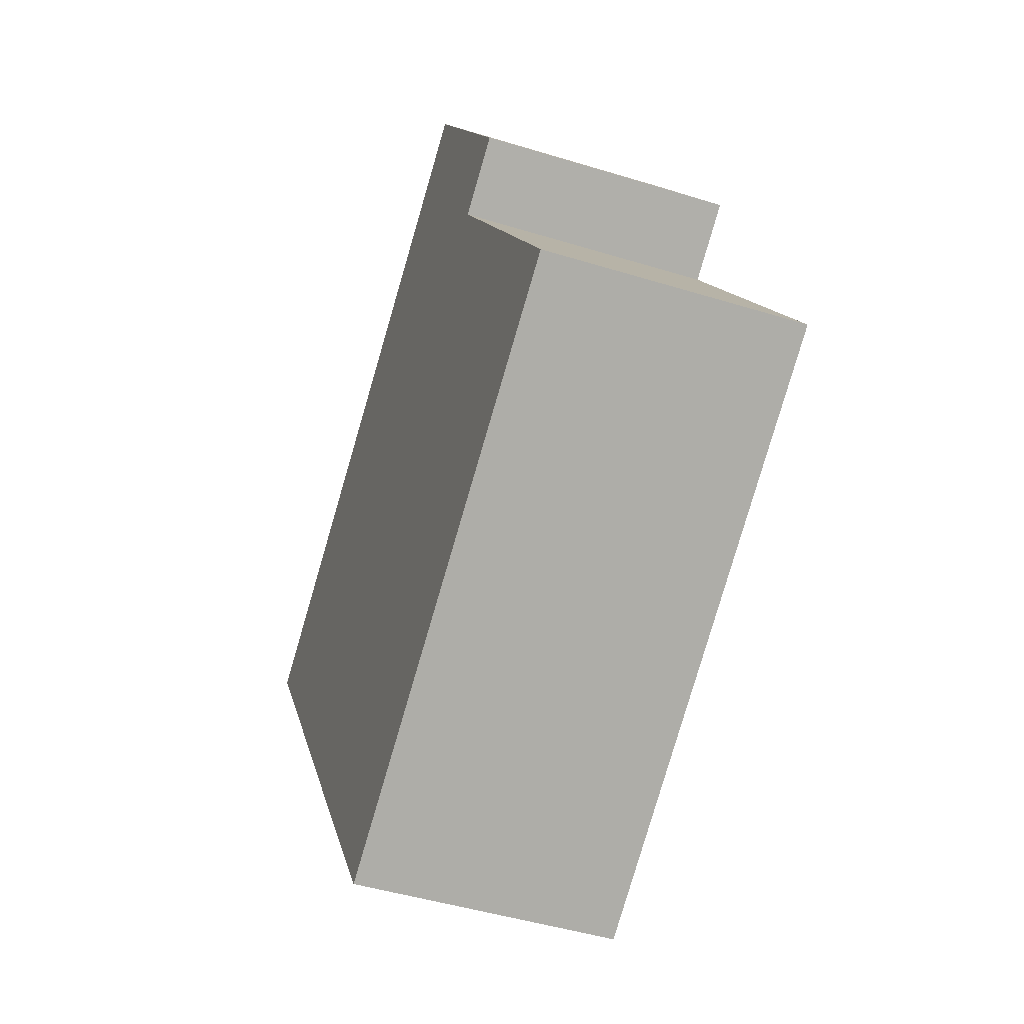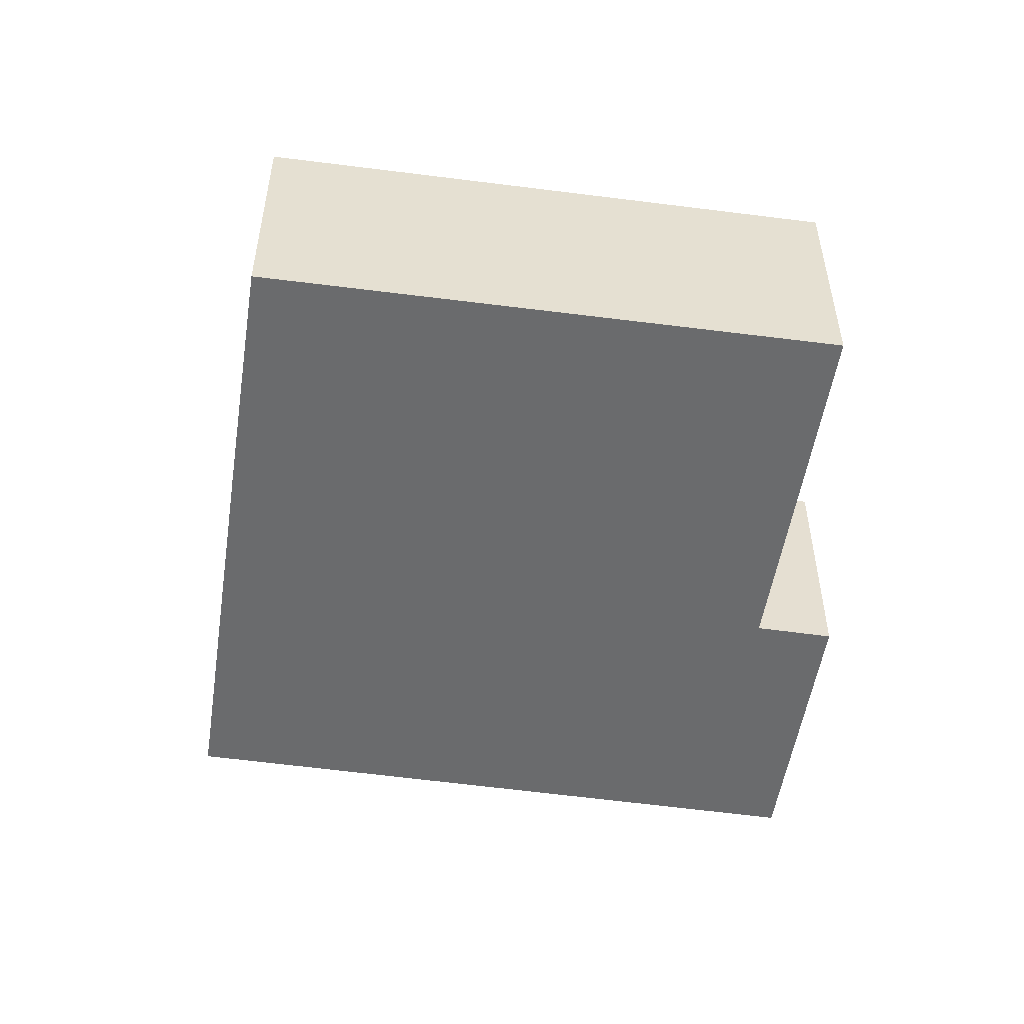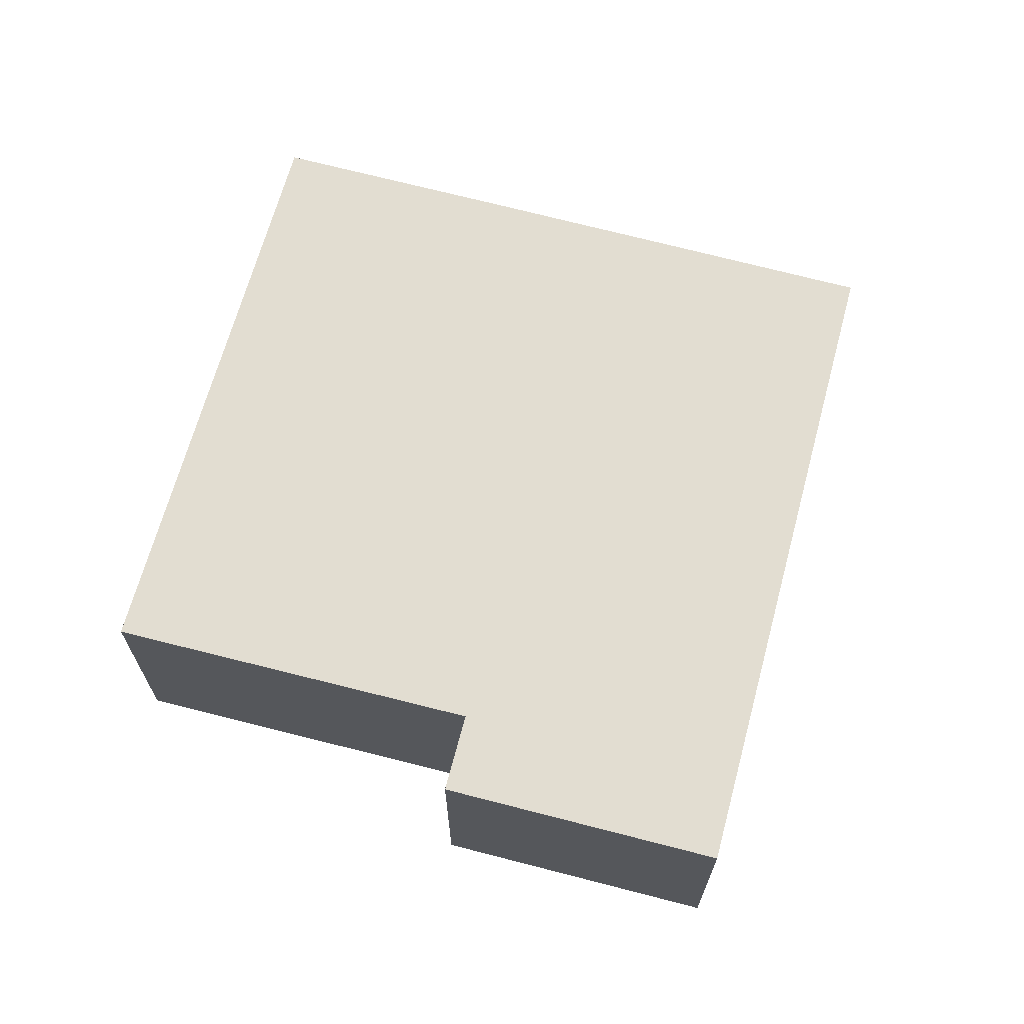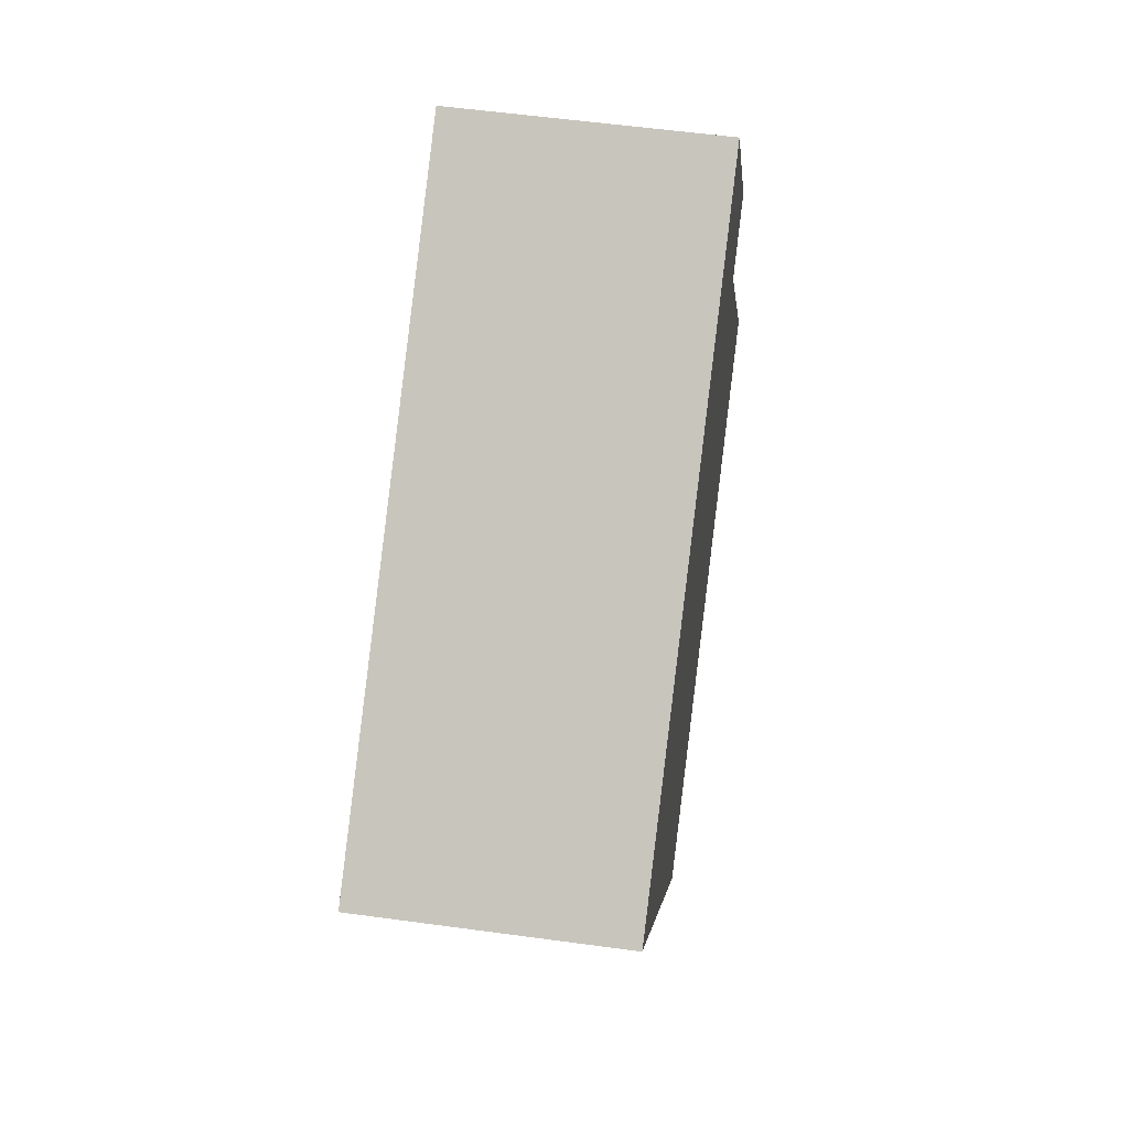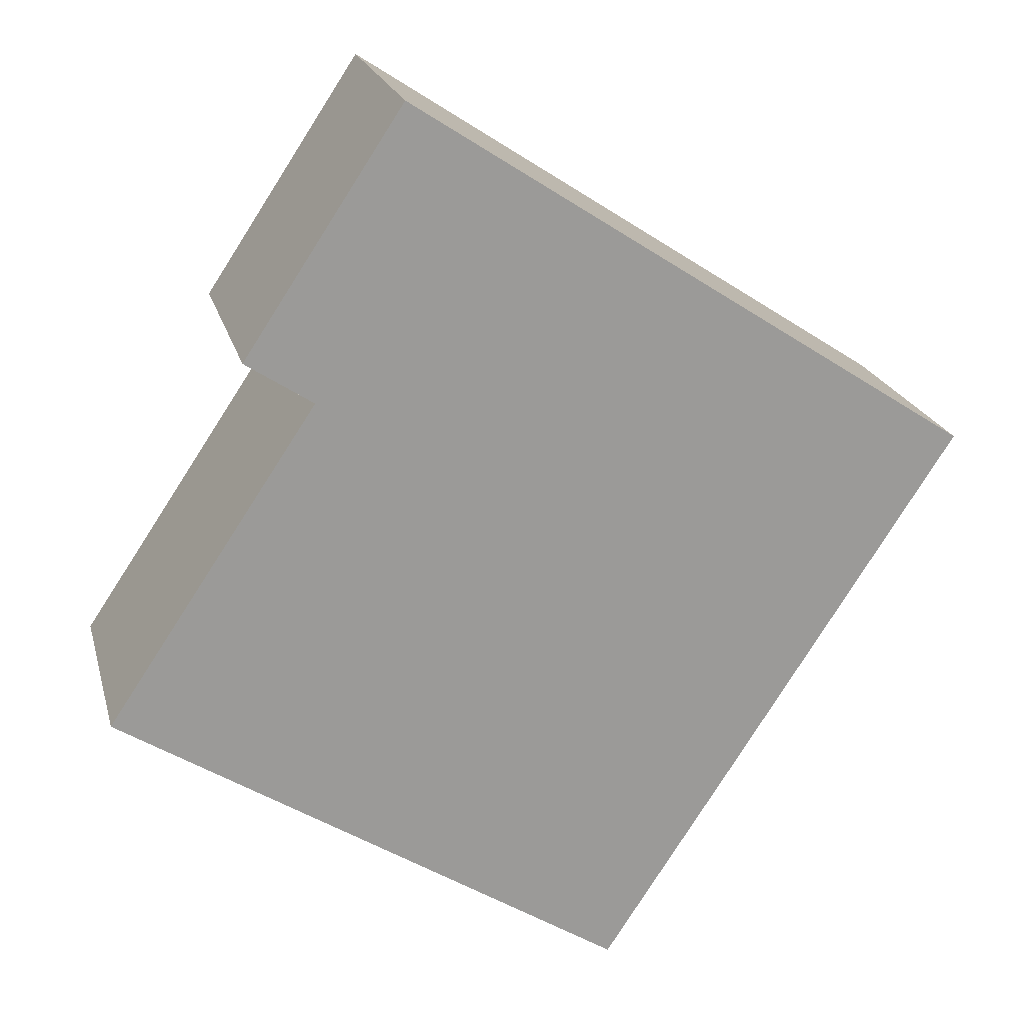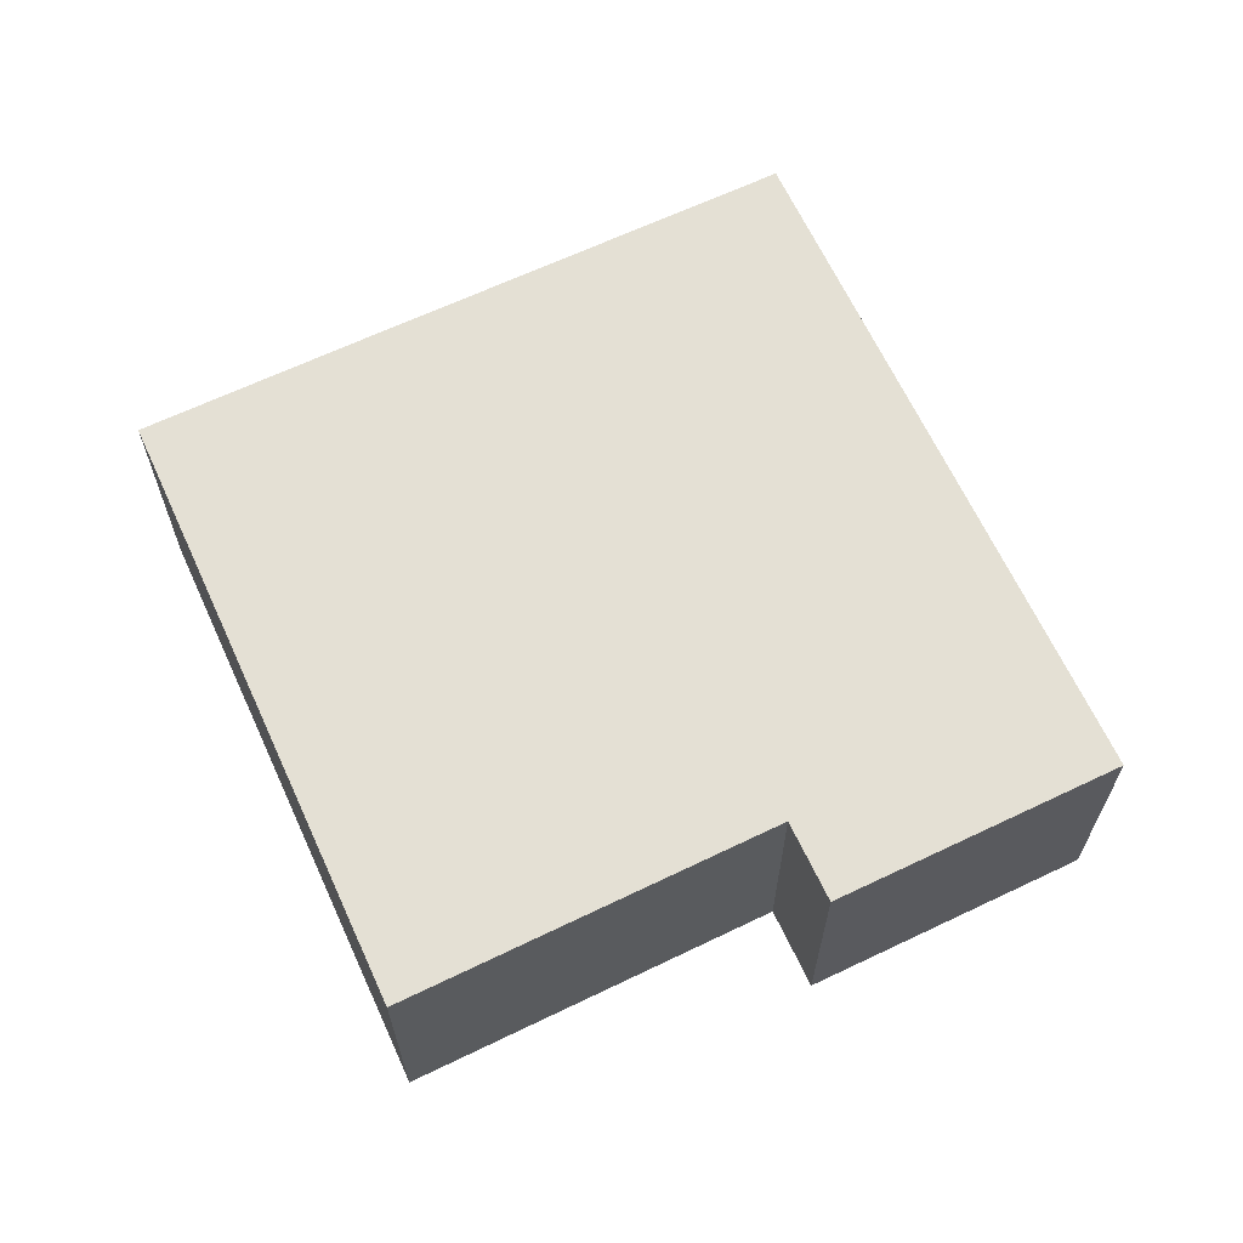
<metadata>
{"format":"obj","ext":"obj","renderer":"f3d","projection":"perspective","resolution":1024,"background":"white","views":[{"elev":-46.0,"azim":-109.5,"up":"+Z"},{"elev":-53.2,"azim":-155.4,"up":"+Y"},{"elev":68.4,"azim":-41.9,"up":"+Y"},{"elev":55.6,"azim":98.2,"up":"+Z"},{"elev":20.6,"azim":-13.8,"up":"+Z"},{"elev":66.0,"azim":-82.1,"up":"+Y"}]}
</metadata>
<code>
v  0 3.328 2.038e-16
v  8.519 3.328 -1.367
v  6.65 3.328 -4.217
v  9.053 3.328 -0.545
v  9.52 3.328 0.169
v  11.15 3.328 2.671
v  11.36 3.328 2.991
v  2.756 3.328 4.116
v  3.955 3.328 7.836
v  0.228 3.328 0.341
v  1.873 3.328 4.696
v  1.873 -2.875e-16 4.696
v  3.955 -4.798e-16 7.836
v  0 0 0
v  2.756 -2.52e-16 4.116
v  0.228 -2.088e-17 0.341
v  11.36 -1.831e-16 2.991
v  11.15 -1.636e-16 2.671
v  9.52 -1.035e-17 0.169
v  9.053 3.337e-17 -0.545
v  8.519 8.37e-17 -1.367
v  6.65 2.582e-16 -4.217
g defaultobject
f 1 2 3
f 2 1 4
f 4 1 5
f 5 1 6
f 6 1 7
f 7 1 8
f 7 8 9
f 8 1 10
f 9 8 11
f 12 9 11
f 9 12 13
f 14 10 1
f 10 14 8
f 8 14 15
f 15 14 16
f 13 7 9
f 7 13 17
f 17 6 7
f 6 17 5
f 5 17 18
f 5 18 19
f 5 19 4
f 4 19 2
f 2 19 3
f 3 19 20
f 3 20 21
f 3 21 22
f 22 1 3
f 1 22 14
f 15 11 8
f 11 15 12
f 22 16 14
f 16 22 21
f 16 21 15
f 15 21 20
f 15 20 19
f 15 19 12
f 12 19 13
f 13 19 18
f 13 18 17

</code>
